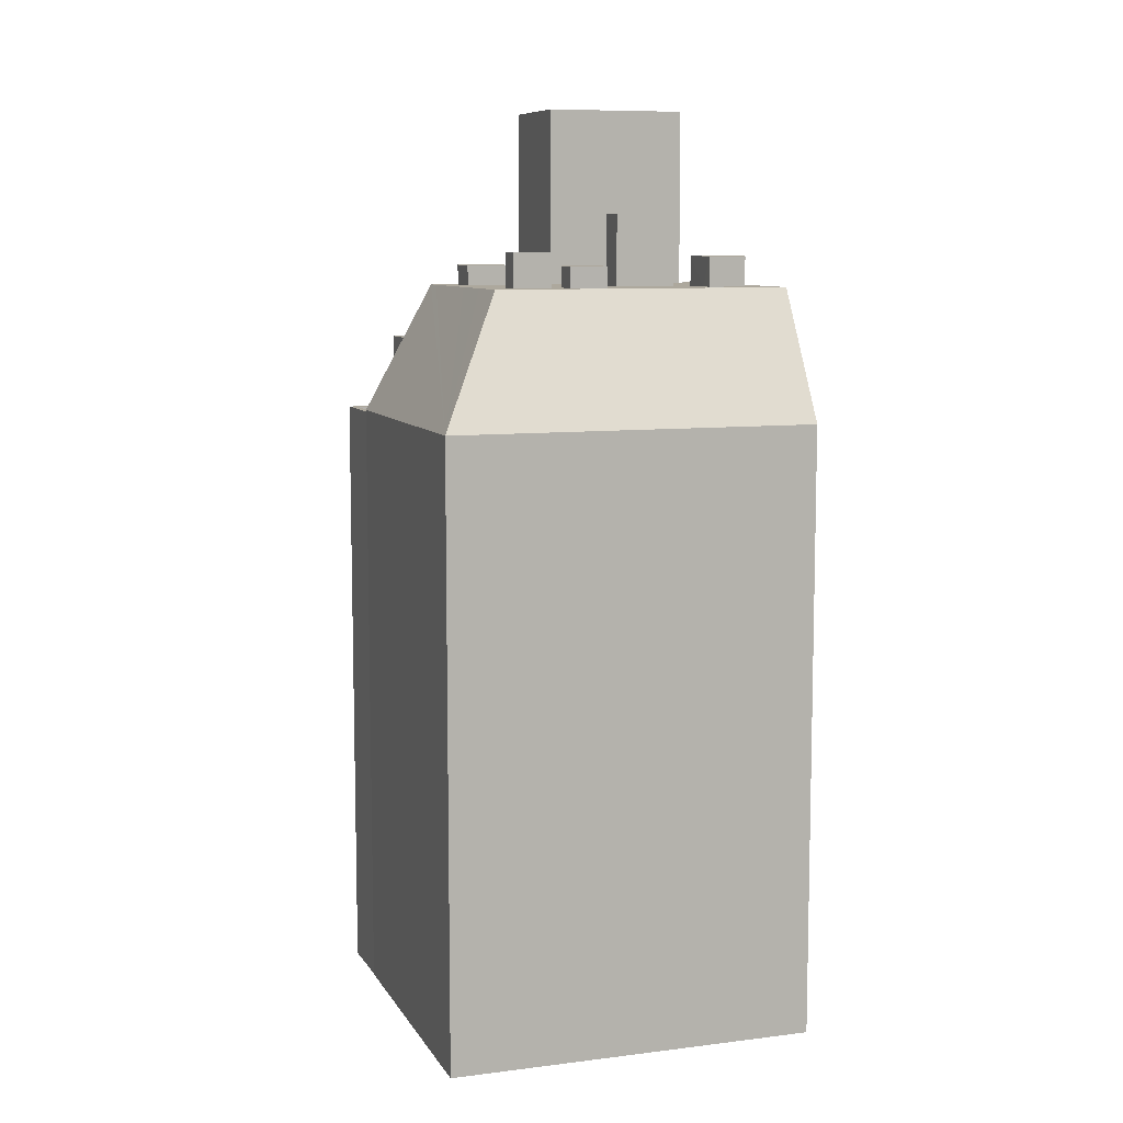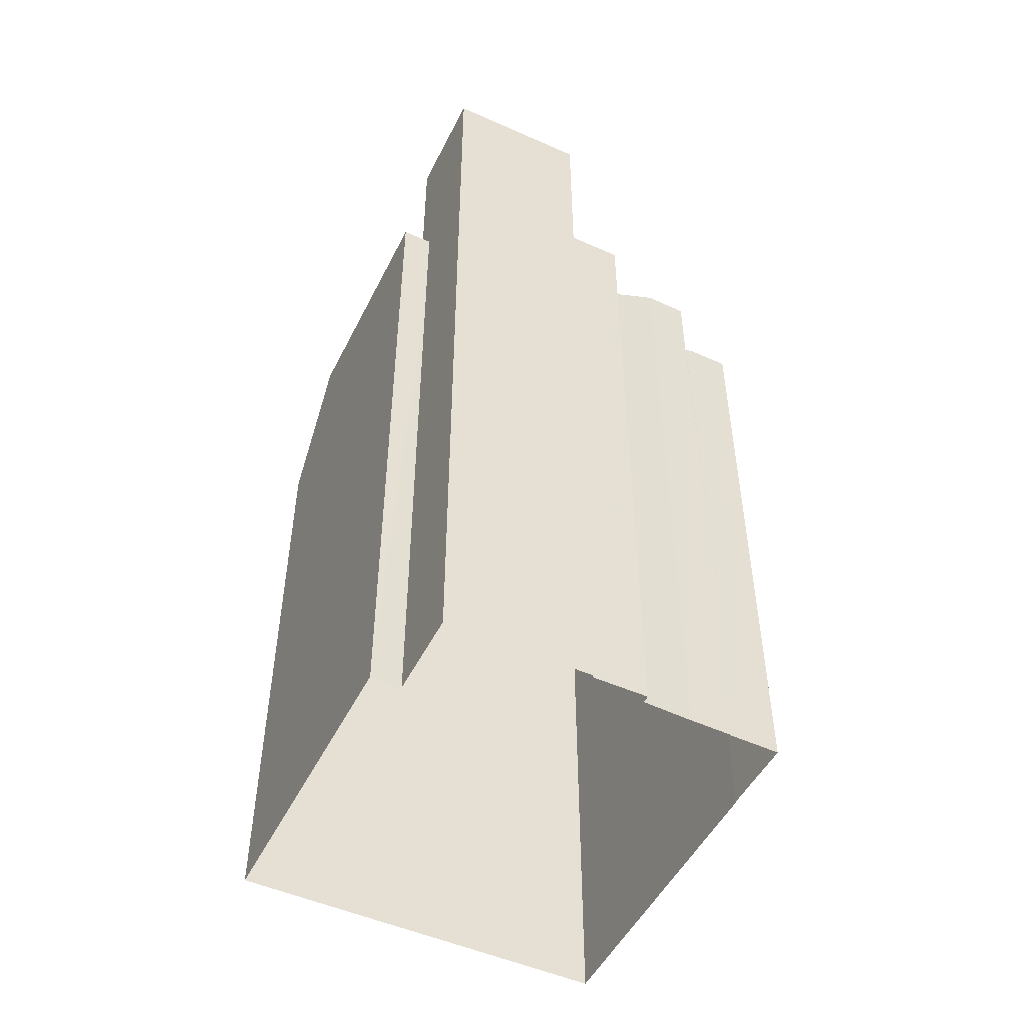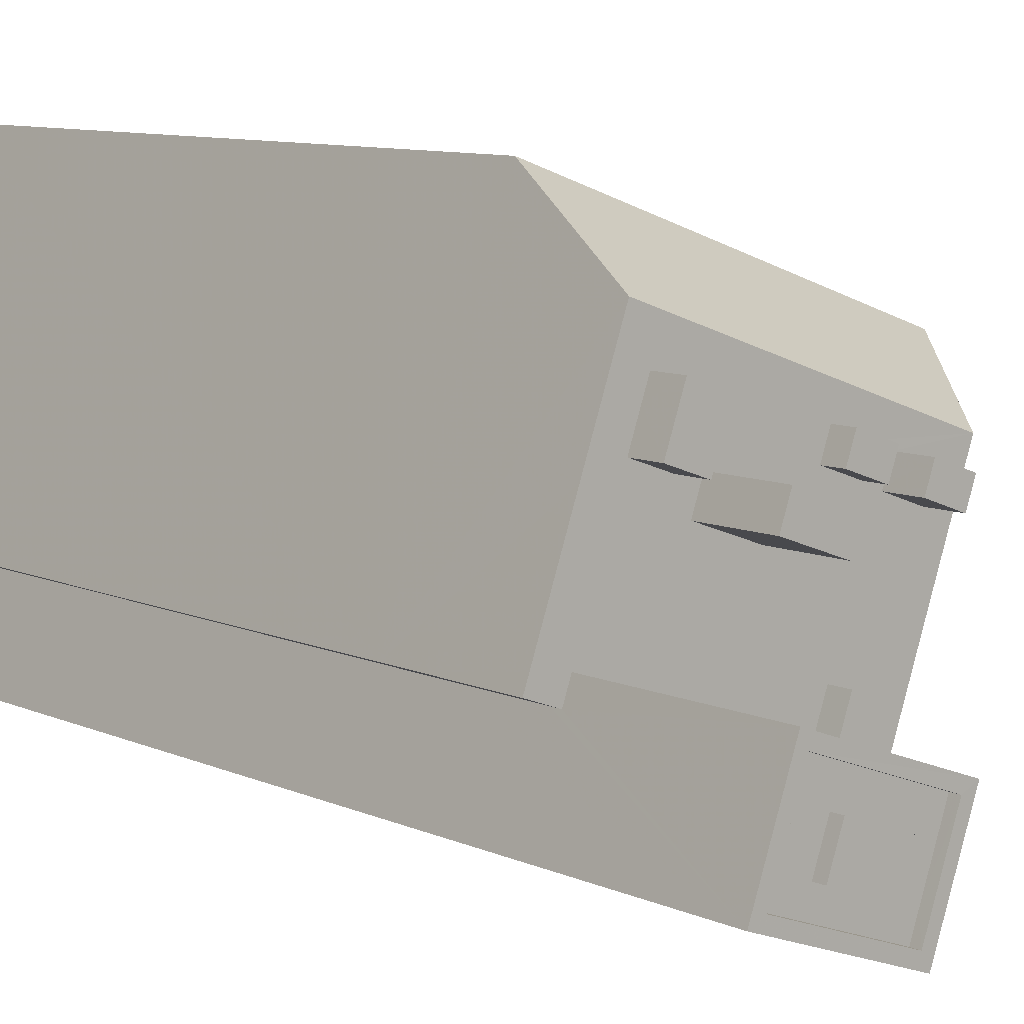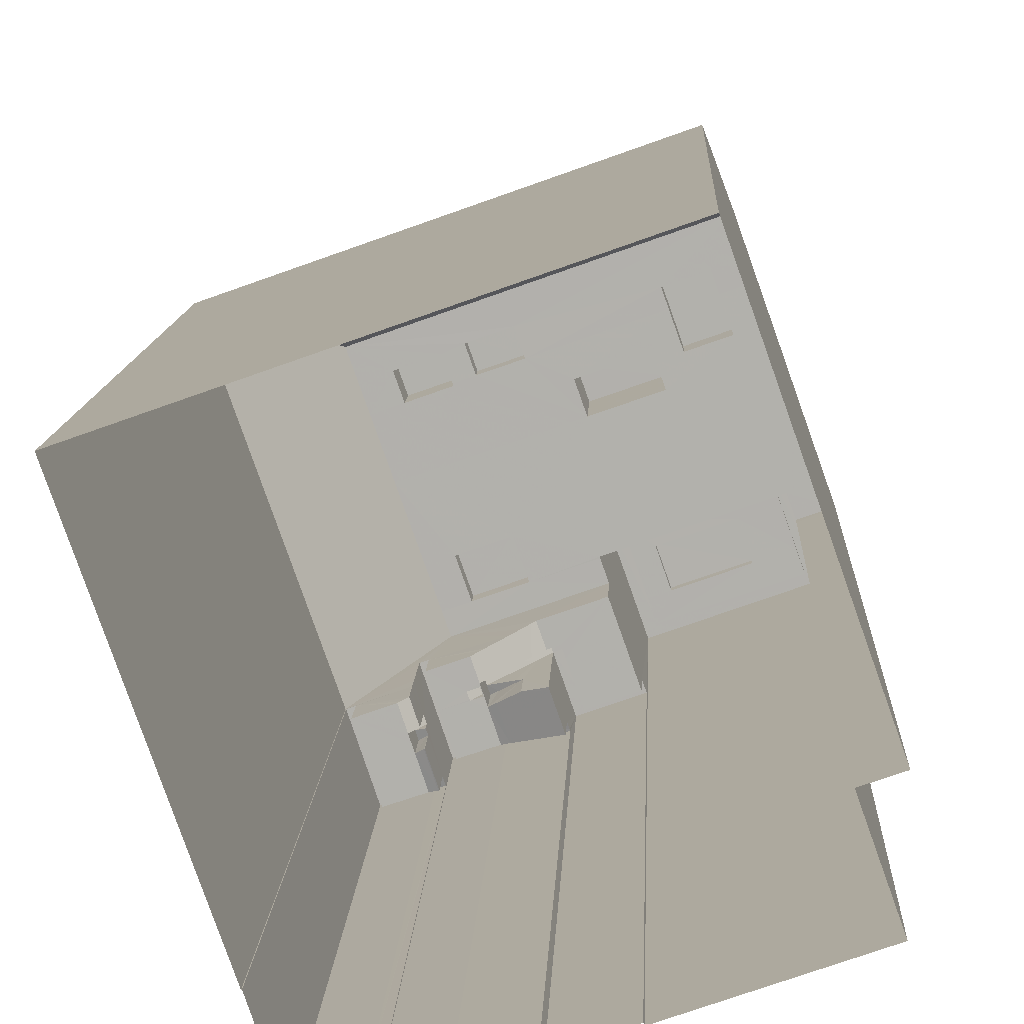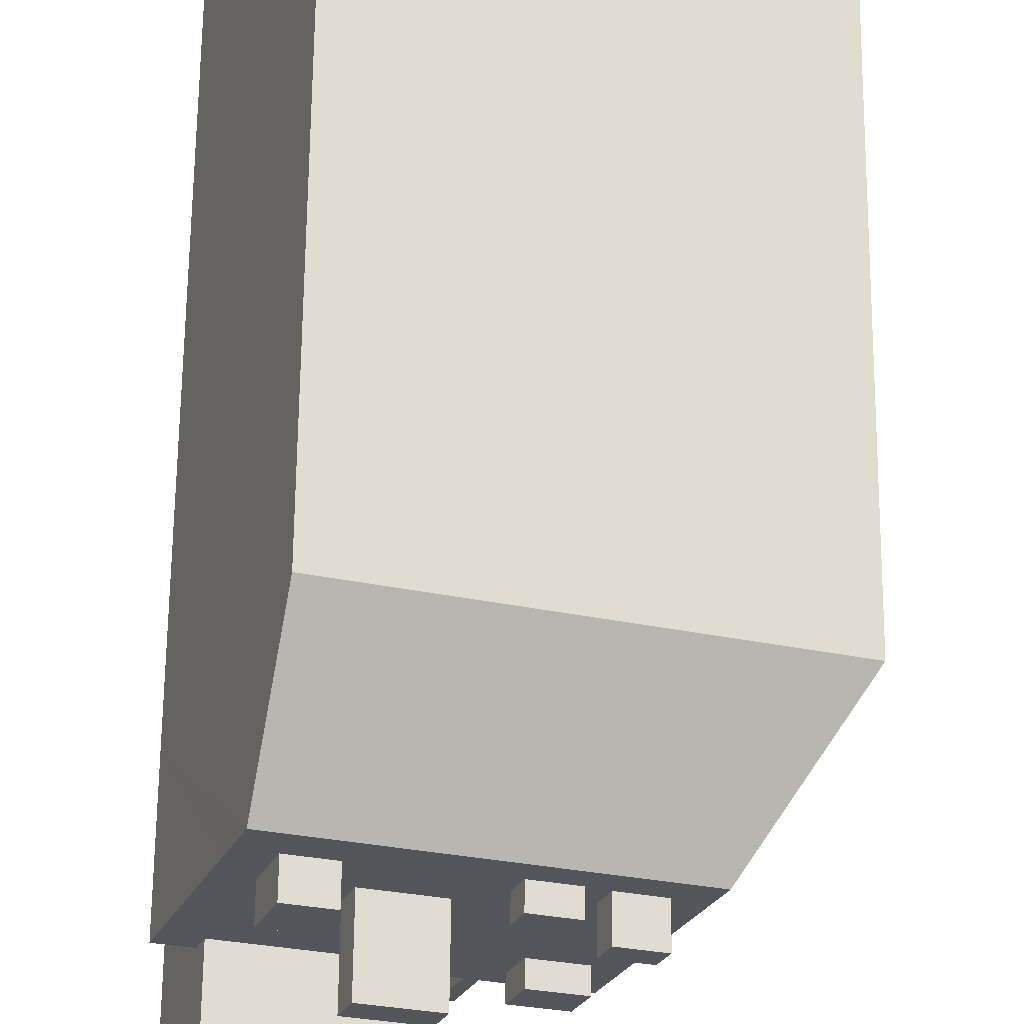
<metadata>
{"format":"obj","ext":"obj","renderer":"f3d","projection":"perspective","resolution":1024,"background":"white","views":[{"elev":8.7,"azim":141.8,"up":"+Z"},{"elev":-50.4,"azim":-45.5,"up":"+Z"},{"elev":8.9,"azim":-39.8,"up":"+Y"},{"elev":10.7,"azim":-177.6,"up":"+Y"},{"elev":65.1,"azim":0.6,"up":"+Y"}]}
</metadata>
<code>
v -5336 -3.636e+04 2.168
v -5336 -3.636e+04 2.168
v -5333 -3.635e+04 2.17
v -5345 -3.635e+04 2.169
v -5343 -3.635e+04 2.172
v -5337 -3.636e+04 2.167
v -5338 -3.636e+04 2.167
v -5346 -3.635e+04 2.169
v -5342 -3.636e+04 2.168
v -5346 -3.636e+04 2.168
v -5342 -3.636e+04 2.168
v -5341 -3.636e+04 2.168
v -5340 -3.636e+04 2.168
v -5338 -3.636e+04 2.167
v -5339 -3.636e+04 2.167
v -5338 -3.636e+04 2.167
v -5338 -3.636e+04 17.69
v -5338 -3.636e+04 17.69
v -5338 -3.636e+04 17.7
v -5338 -3.636e+04 17.7
v -5338 -3.636e+04 17.69
v -5338 -3.636e+04 17.8
v -5338 -3.636e+04 17.8
v -5338 -3.636e+04 18.8
v -5338 -3.636e+04 18.7
v -5338 -3.636e+04 18.7
v -5338 -3.636e+04 18.8
v -5338 -3.636e+04 18.69
v -5338 -3.636e+04 18.69
v -5338 -3.636e+04 18.69
v -5338 -3.636e+04 18.8
v -5337 -3.636e+04 18.8
v -5338 -3.636e+04 18.7
v -5338 -3.636e+04 18.69
v -5338 -3.636e+04 18.69
v -5338 -3.636e+04 18.69
v -5338 -3.636e+04 18.02
v -5338 -3.636e+04 18
v -5337 -3.636e+04 18
v -5337 -3.636e+04 18.02
v -5338 -3.636e+04 18.02
v -5337 -3.636e+04 17.87
v -5337 -3.636e+04 17.8
v -5337 -3.636e+04 17.8
v -5338 -3.636e+04 19.02
v -5338 -3.636e+04 19
v -5338 -3.636e+04 19.02
v -5337 -3.636e+04 18.8
v -5338 -3.636e+04 19.02
v -5338 -3.636e+04 19.84
v -5339 -3.636e+04 19.91
v -5339 -3.636e+04 19.91
v -5338 -3.636e+04 19.84
v -5338 -3.636e+04 19.84
v -5339 -3.636e+04 20.11
v -5339 -3.636e+04 20.11
v -5337 -3.636e+04 17.8
v -5336 -3.636e+04 17.8
v -5337 -3.636e+04 17.8
v -5337 -3.636e+04 18.8
v -5337 -3.636e+04 18.8
v -5336 -3.636e+04 18.8
v -5336 -3.636e+04 18.8
v -5339 -3.636e+04 19.84
v -5338 -3.636e+04 19.84
v -5339 -3.636e+04 19.84
v -5338 -3.636e+04 19.84
v -5339 -3.636e+04 19.84
v -5339 -3.636e+04 19.84
v -5339 -3.636e+04 19.84
v -5339 -3.636e+04 19.84
v -5339 -3.636e+04 19.84
v -5339 -3.636e+04 19.84
v -5338 -3.636e+04 19.84
v -5339 -3.636e+04 20.84
v -5339 -3.636e+04 20.84
v -5338 -3.636e+04 20.84
v -5338 -3.636e+04 20.84
v -5337 -3.636e+04 20.84
v -5338 -3.636e+04 20.84
v -5339 -3.636e+04 19.73
v -5339 -3.636e+04 19.73
v -5340 -3.636e+04 19.42
v -5340 -3.636e+04 19.12
v -5340 -3.636e+04 19.12
v -5340 -3.636e+04 19.11
v -5339 -3.636e+04 20.84
v -5339 -3.636e+04 20.73
v -5339 -3.636e+04 20.84
v -5339 -3.636e+04 20.53
v -5340 -3.636e+04 20.42
v -5340 -3.636e+04 20.11
v -5339 -3.636e+04 20.73
v -5340 -3.636e+04 20.11
v -5340 -3.636e+04 20.11
v -5340 -3.636e+04 20.79
v -5339 -3.636e+04 20.11
v -5339 -3.636e+04 20.55
v -5339 -3.636e+04 20.79
v -5340 -3.636e+04 20.97
v -5339 -3.636e+04 20.12
v -5339 -3.636e+04 20.04
v -5340 -3.636e+04 21.07
v -5340 -3.636e+04 21.07
v -5339 -3.636e+04 21.11
v -5340 -3.636e+04 21.79
v -5340 -3.636e+04 21.79
v -5339 -3.636e+04 20.84
v -5340 -3.636e+04 22.07
v -5340 -3.636e+04 22.07
v -5341 -3.636e+04 21.07
v -5340 -3.636e+04 21.07
v -5342 -3.636e+04 21.07
v -5340 -3.636e+04 21.07
v -5341 -3.636e+04 21.07
v -5340 -3.636e+04 22.07
v -5341 -3.636e+04 22.07
v -5341 -3.636e+04 22.07
v -5342 -3.636e+04 22.07
v -5340 -3.636e+04 22.07
v -5342 -3.636e+04 22.07
v -5345 -3.635e+04 27.28
v -5346 -3.636e+04 27.28
v -5345 -3.635e+04 27.28
v -5342 -3.636e+04 27.28
v -5341 -3.636e+04 27.28
v -5342 -3.636e+04 27.28
v -5341 -3.636e+04 27.28
v -5345 -3.636e+04 27.28
v -5342 -3.636e+04 27.03
v -5342 -3.636e+04 27.03
v -5342 -3.636e+04 27.03
v -5345 -3.636e+04 27.03
v -5344 -3.636e+04 27.03
v -5345 -3.636e+04 27.03
v -5344 -3.636e+04 27.03
v -5345 -3.635e+04 27.03
v -5341 -3.636e+04 27.03
v -5342 -3.636e+04 27.03
v -5342 -3.636e+04 27.32
v -5344 -3.636e+04 27.32
v -5344 -3.636e+04 27.32
v -5342 -3.636e+04 27.32
v -5338 -3.636e+04 22.37
v -5336 -3.636e+04 18.85
v -5333 -3.635e+04 18.85
v -5338 -3.636e+04 22.37
v -5336 -3.635e+04 22.37
v -5336 -3.635e+04 22.37
v -5337 -3.635e+04 22.37
v -5343 -3.635e+04 18.86
v -5344 -3.635e+04 22.37
v -5337 -3.635e+04 22.37
v -5341 -3.635e+04 22.37
v -5338 -3.635e+04 22.37
v -5338 -3.635e+04 22.37
v -5338 -3.635e+04 22.37
v -5345 -3.635e+04 22.37
v -5342 -3.635e+04 22.37
v -5344 -3.635e+04 22.37
v -5344 -3.635e+04 22.37
v -5339 -3.635e+04 22.37
v -5340 -3.635e+04 22.37
v -5342 -3.635e+04 22.37
v -5342 -3.635e+04 22.37
v -5343 -3.635e+04 22.37
v -5343 -3.635e+04 22.37
v -5338 -3.636e+04 22.37
v -5338 -3.636e+04 22.37
v -5345 -3.635e+04 22.37
v -5346 -3.635e+04 22.37
v -5345 -3.635e+04 22.37
v -5341 -3.636e+04 22.37
v -5339 -3.635e+04 22.37
v -5340 -3.636e+04 22.37
v -5341 -3.636e+04 22.37
v -5343 -3.635e+04 22.37
v -5339 -3.635e+04 22.37
v -5337 -3.635e+04 22.37
v -5342 -3.635e+04 22.37
v -5338 -3.635e+04 22.37
v -5338 -3.635e+04 22.37
v -5341 -3.636e+04 22.37
v -5343 -3.635e+04 23.19
v -5343 -3.635e+04 23.19
v -5344 -3.635e+04 23.19
v -5342 -3.635e+04 23.19
v -5337 -3.635e+04 23.32
v -5338 -3.635e+04 23.32
v -5338 -3.635e+04 23.32
v -5337 -3.635e+04 23.32
v -5338 -3.635e+04 22.95
v -5339 -3.635e+04 22.95
v -5339 -3.635e+04 22.95
v -5338 -3.635e+04 22.95
v -5340 -3.635e+04 24.32
v -5342 -3.635e+04 24.32
v -5342 -3.635e+04 24.32
v -5341 -3.635e+04 24.32
v -5338 -3.636e+04 22.93
v -5339 -3.635e+04 22.93
v -5340 -3.636e+04 22.93
v -5338 -3.636e+04 22.93
v -5337 -3.636e+04 18.85
v -5337 -3.636e+04 19.33
v -5345 -3.635e+04 18.85
v -5345 -3.635e+04 22.09
v -5346 -3.635e+04 18.85
f 1 2 3
f 4 5 3
f 2 6 7
f 8 5 4
f 9 10 11
f 12 11 13
f 14 15 16
f 15 13 2
f 16 2 7
f 11 10 4
f 4 3 2
f 13 11 4
f 16 15 2
f 13 4 2
f 17 18 19
f 17 19 20
f 21 17 20
f 20 19 22
f 22 19 23
f 24 25 26
f 27 24 26
f 26 28 29
f 28 26 25
f 30 28 25
f 31 32 33
f 33 34 35
f 33 32 34
f 36 33 35
f 37 38 39
f 40 37 39
f 37 41 38
f 42 39 38
f 42 38 43
f 44 42 43
f 45 46 47
f 48 46 32
f 32 46 49
f 46 45 49
f 50 51 52
f 50 53 51
f 54 50 52
f 55 56 52
f 51 55 52
f 23 57 22
f 43 58 44
f 59 57 58
f 43 59 58
f 22 57 59
f 24 27 60
f 27 61 60
f 60 62 63
f 60 61 62
f 64 65 66
f 67 54 65
f 68 66 69
f 70 68 69
f 66 54 69
f 65 54 66
f 70 71 72
f 72 53 73
f 73 53 74
f 53 67 74
f 54 67 50
f 70 69 71
f 50 67 53
f 72 71 53
f 75 76 77
f 76 78 77
f 77 79 80
f 77 78 79
f 81 82 66
f 81 83 82
f 82 83 84
f 83 85 84
f 66 82 64
f 84 86 82
f 87 88 89
f 87 90 88
f 91 88 90
f 92 93 94
f 75 93 76
f 76 93 95
f 93 92 95
f 96 97 98
f 99 96 98
f 100 96 99
f 98 97 101
f 102 97 72
f 102 101 97
f 73 102 72
f 100 103 96
f 100 104 103
f 105 106 107
f 105 107 87
f 108 105 87
f 109 110 107
f 106 109 107
f 111 112 113
f 103 104 114
f 112 114 115
f 113 112 115
f 114 104 115
f 109 116 110
f 110 117 118
f 118 117 119
f 116 120 110
f 117 121 119
f 110 120 117
f 122 123 124
f 125 126 127
f 123 125 127
f 127 126 128
f 124 123 129
f 127 129 123
f 130 131 132
f 133 131 134
f 135 133 134
f 131 130 134
f 136 135 134
f 135 136 137
f 137 136 138
f 132 139 130
f 138 139 132
f 136 139 138
f 124 126 122
f 124 128 126
f 140 141 142
f 143 140 142
f 144 145 146
f 146 147 144
f 148 146 149
f 150 146 148
f 150 147 146
f 149 151 152
f 151 149 146
f 148 153 150
f 154 150 155
f 156 155 157
f 158 159 160
f 158 160 161
f 150 153 155
f 162 163 154
f 162 164 163
f 162 154 156
f 165 166 159
f 163 164 165
f 161 160 167
f 165 164 166
f 160 159 166
f 156 154 155
f 150 168 147
f 147 168 169
f 170 171 172
f 159 158 170
f 170 158 171
f 173 154 159
f 150 154 174
f 175 174 173
f 175 173 176
f 168 150 174
f 173 159 170
f 174 154 173
f 152 161 177
f 161 167 177
f 152 178 149
f 148 149 179
f 153 148 179
f 164 162 180
f 156 157 181
f 156 181 182
f 182 149 178
f 162 178 180
f 180 152 177
f 181 179 149
f 180 178 152
f 181 149 182
f 147 169 144
f 144 175 183
f 175 176 183
f 144 169 175
f 184 185 186
f 184 187 185
f 188 189 190
f 191 188 190
f 192 193 194
f 195 192 194
f 196 197 198
f 199 196 198
f 200 201 202
f 200 203 201
f 24 23 25
f 23 30 25
f 19 18 30
f 23 19 30
f 31 33 22
f 22 36 20
f 36 21 20
f 33 36 22
f 31 22 59
f 32 31 59
f 27 26 7
f 26 29 7
f 29 16 7
f 32 59 43
f 48 32 43
f 34 32 49
f 48 38 41
f 41 47 46
f 48 43 38
f 48 41 46
f 69 52 56
f 69 54 52
f 71 56 55
f 71 69 56
f 71 55 51
f 53 71 51
f 61 27 7
f 6 61 7
f 61 6 2
f 62 61 2
f 60 57 23
f 24 60 23
f 60 58 57
f 60 63 58
f 37 40 204
f 204 205 47
f 205 79 49
f 16 29 14
f 49 79 78
f 17 21 36
f 14 29 78
f 41 37 47
f 18 17 30
f 36 35 49
f 29 28 78
f 35 34 49
f 28 30 78
f 47 205 45
f 45 205 49
f 37 204 47
f 30 49 78
f 17 36 30
f 30 36 49
f 78 76 15
f 14 78 15
f 77 65 64
f 75 77 64
f 65 77 67
f 77 80 67
f 80 74 67
f 89 88 66
f 66 91 81
f 91 83 81
f 88 91 66
f 89 66 68
f 87 89 68
f 93 64 82
f 93 75 64
f 94 93 82
f 86 94 82
f 15 76 95
f 13 15 95
f 68 70 87
f 70 72 108
f 70 108 87
f 87 107 90
f 91 85 83
f 90 107 91
f 91 110 85
f 107 110 91
f 106 105 96
f 96 105 97
f 97 108 72
f 97 105 108
f 103 106 96
f 103 109 106
f 13 95 12
f 12 95 118
f 118 94 110
f 94 84 85
f 94 85 110
f 94 86 84
f 95 92 118
f 118 92 94
f 118 119 11
f 12 118 11
f 109 103 114
f 116 109 114
f 112 117 120
f 112 111 117
f 114 120 116
f 114 112 120
f 113 117 111
f 113 121 117
f 11 119 9
f 173 126 176
f 113 115 121
f 9 119 125
f 183 126 125
f 176 126 183
f 115 183 121
f 119 121 125
f 121 183 125
f 125 123 10
f 9 125 10
f 4 10 206
f 10 123 206
f 172 122 170
f 172 123 122
f 206 123 207
f 207 123 172
f 170 126 173
f 170 122 126
f 131 127 132
f 132 128 138
f 132 127 128
f 127 131 133
f 129 127 133
f 137 124 135
f 135 129 133
f 135 124 129
f 128 137 138
f 128 124 137
f 136 142 141
f 136 134 142
f 140 136 141
f 140 139 136
f 143 139 140
f 143 130 139
f 134 130 143
f 142 134 143
f 62 2 1
f 1 145 62
f 39 204 40
f 63 145 204
f 39 42 63
f 42 44 63
f 44 58 63
f 62 145 63
f 39 63 204
f 206 208 8
f 4 206 8
f 208 151 5
f 8 208 5
f 146 3 5
f 151 146 5
f 145 1 3
f 146 145 3
f 207 171 208
f 206 207 208
f 205 145 79
f 104 183 115
f 145 144 79
f 80 102 73
f 73 74 80
f 144 183 104
f 80 101 102
f 80 98 101
f 79 144 80
f 98 144 99
f 99 144 100
f 144 104 100
f 80 144 98
f 207 172 171
f 205 204 145
f 151 208 152
f 161 152 208
f 208 171 158
f 161 208 158
f 186 185 167
f 186 167 160
f 185 177 167
f 177 185 187
f 180 177 187
f 187 184 164
f 187 164 180
f 184 166 164
f 160 184 186
f 160 166 184
f 190 189 157
f 190 157 155
f 189 181 157
f 181 189 188
f 179 181 188
f 179 188 191
f 153 179 191
f 155 191 190
f 155 153 191
f 178 194 193
f 178 162 194
f 178 193 192
f 182 178 192
f 182 192 195
f 156 182 195
f 162 195 194
f 162 156 195
f 165 198 197
f 165 159 198
f 165 197 196
f 163 165 196
f 163 196 199
f 154 163 199
f 159 199 198
f 159 154 199
f 174 202 201
f 174 175 202
f 174 201 203
f 168 174 203
f 168 203 200
f 169 168 200
f 175 200 202
f 175 169 200

</code>
